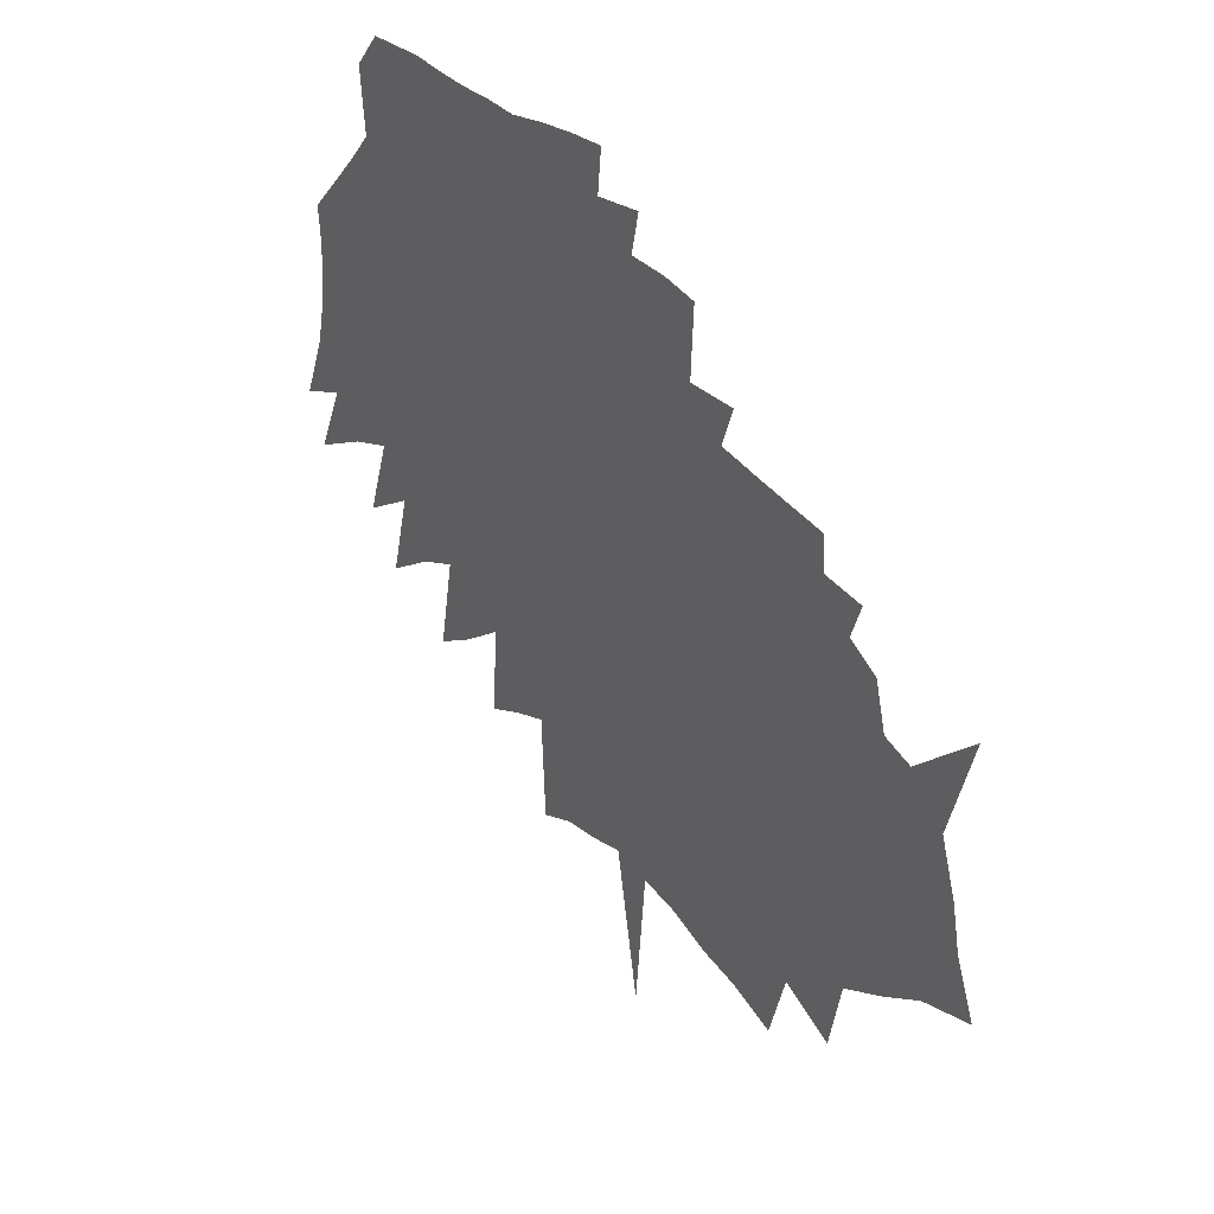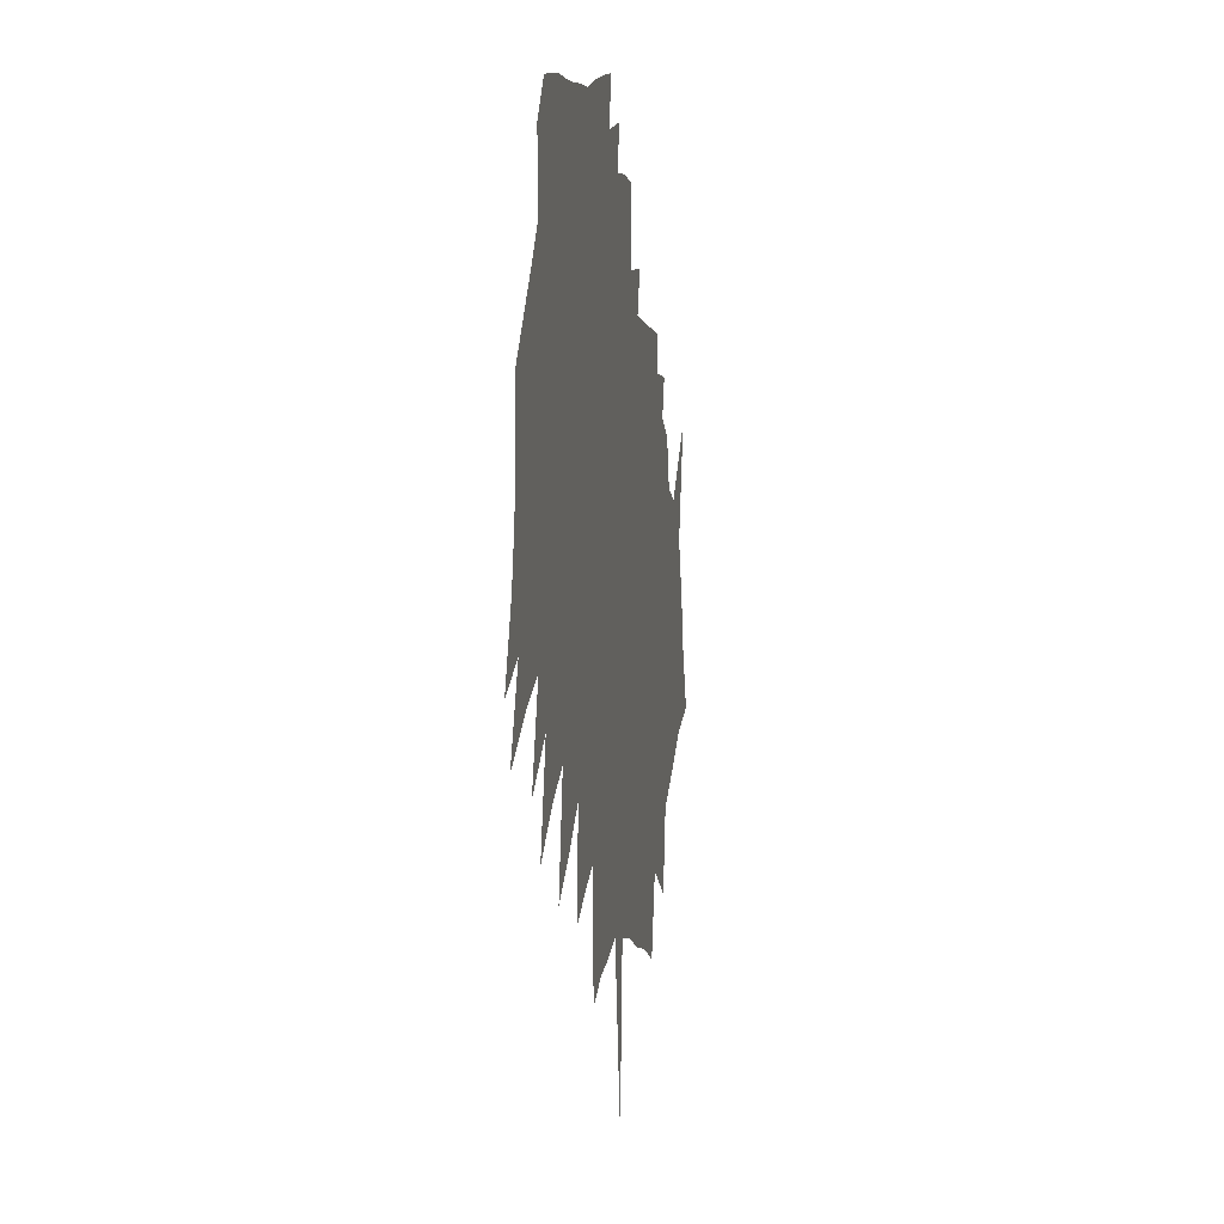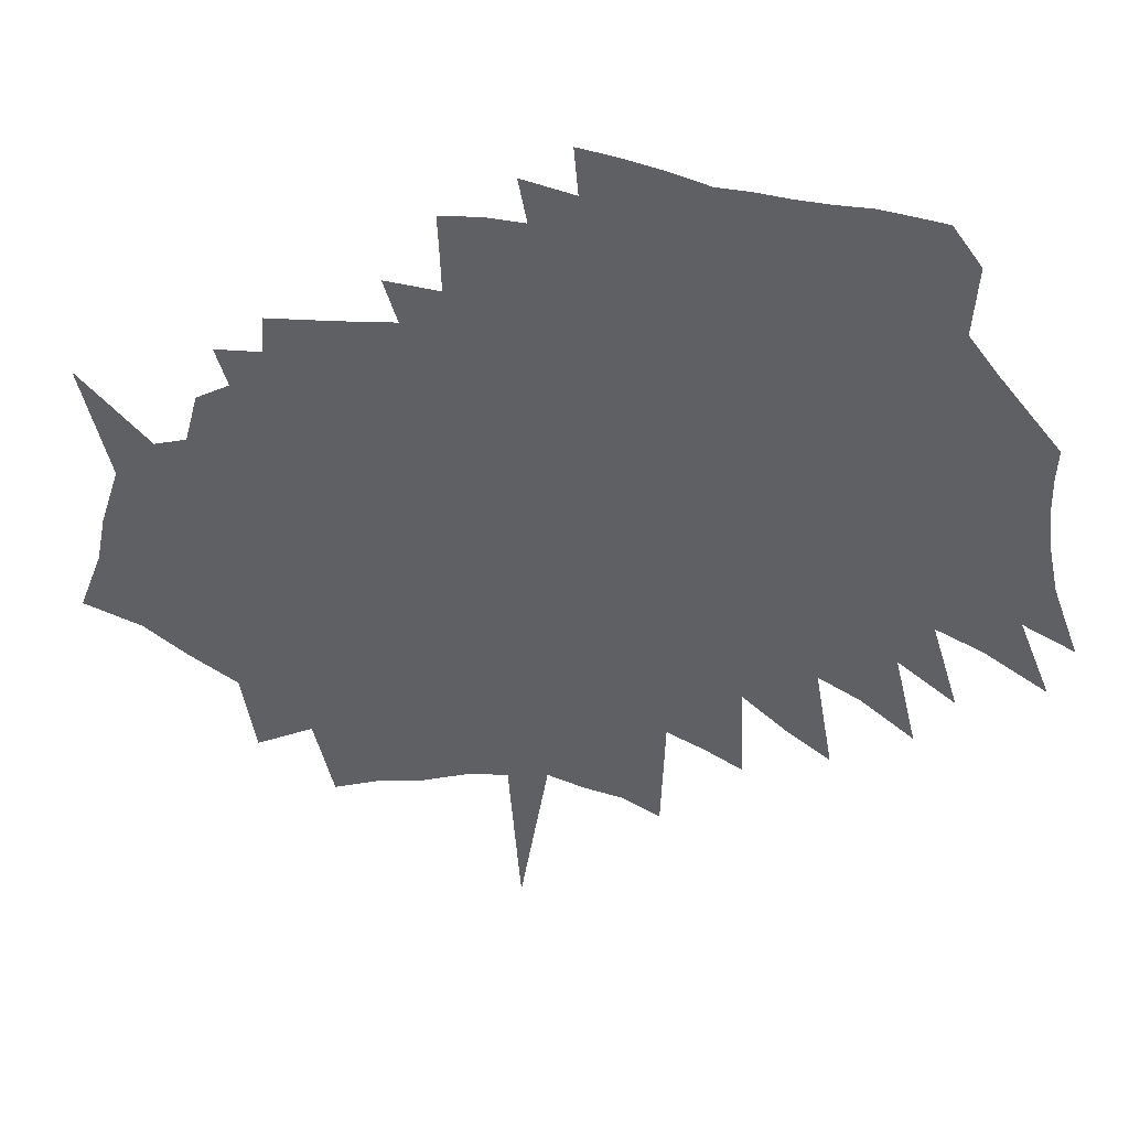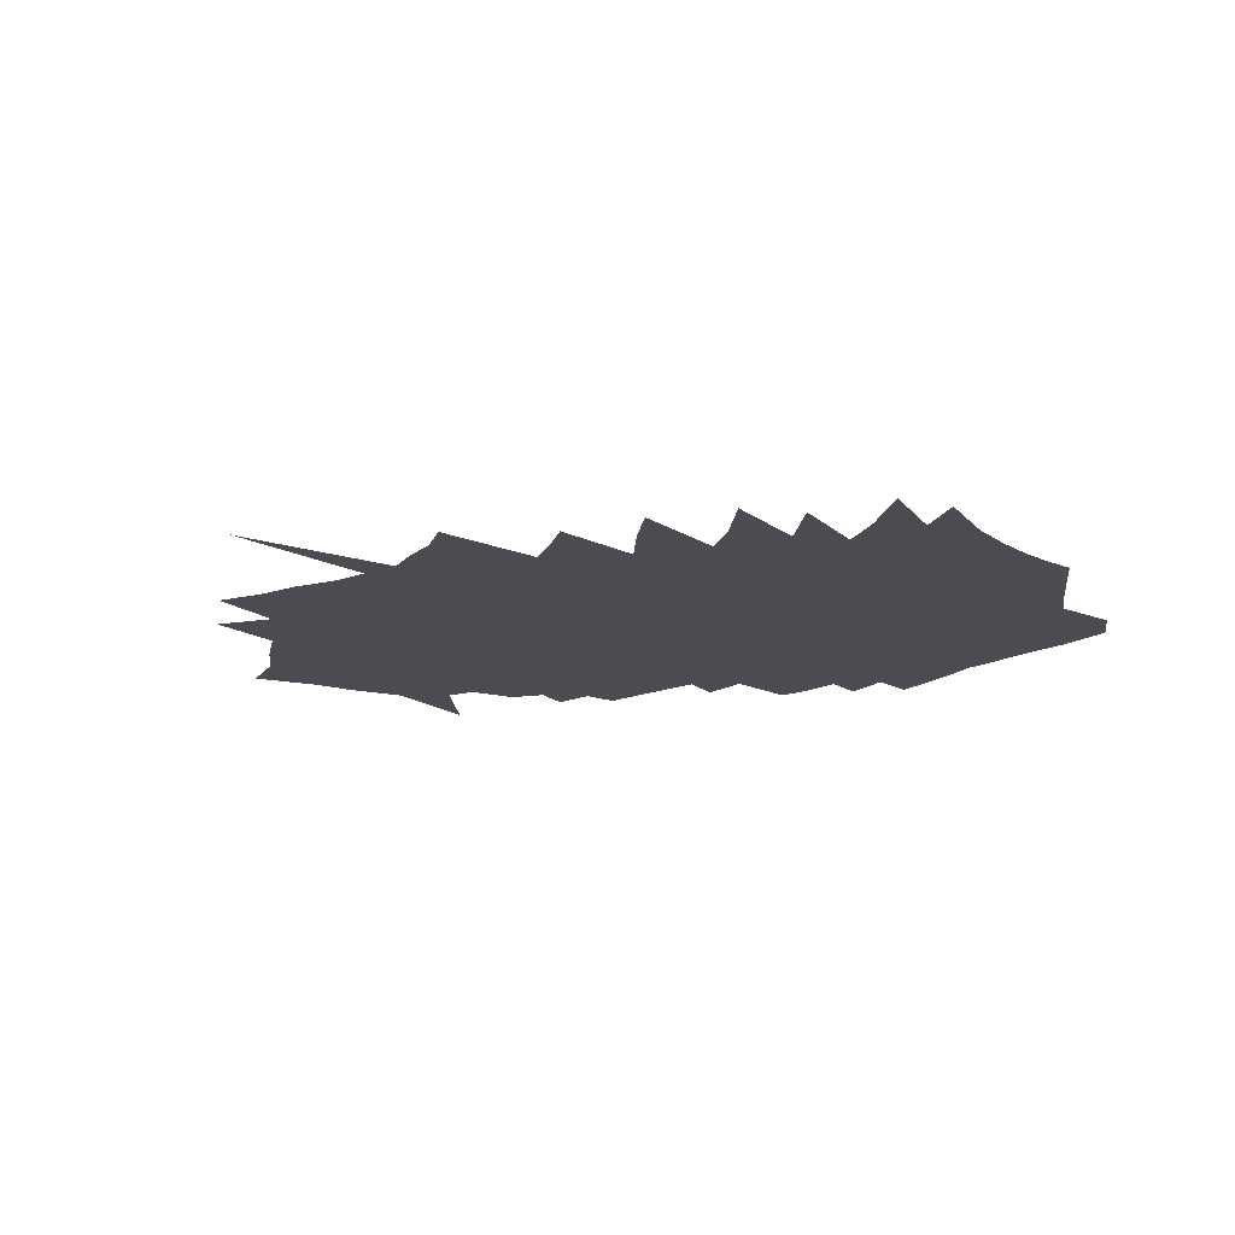
<metadata>
{"format":"obj","ext":"obj","renderer":"f3d","projection":"perspective","resolution":1024,"background":"white","views":[{"elev":40.3,"azim":-127.4,"up":"+Y"},{"elev":2.0,"azim":99.1,"up":"+Y"},{"elev":41.6,"azim":8.6,"up":"+Y"},{"elev":-15.5,"azim":45.7,"up":"+Z"}]}
</metadata>
<code>
v 810.6 427.3 0
v 813.9 436 0
v 815.3 442.8 0
v 818 451.3 0
v 814.1 467.6 0
v 818.7 424.1 0
v 820.9 432 0
v 820.6 437.7 0
v 823.5 446.5 0
v 822.5 451.3 0
v 823.7 457 0
v 825 419.4 0
v 827.7 428.1 0
v 829.7 435.9 0
v 829.7 441.9 0
v 830.3 448 0
v 830 453.5 0
v 828.2 458.2 0
v 830 465.3 0
v 831.5 415 0
v 835 425.1 0
v 837.3 433.3 0
v 838.5 439.8 0
v 839.1 445.6 0
v 839.1 450.9 0
v 837.4 455.8 0
v 836.5 461.5 0
v 834.6 467.8 0
v 833 473.4 0
v 833.6 403.5 0
v 838.8 417.6 0
v 842.4 428.4 0
v 844.1 435.7 0
v 844.7 441.5 0
v 845 447 0
v 844.6 452 0
v 843.3 457 0
v 842.6 462.4 0
v 841.7 467.8 0
v 839.3 473.7 0
v 839.7 479 0
v 841.5 407.5 0
v 845.7 420.3 0
v 848.1 429.5 0
v 849.4 436.5 0
v 850 442.3 0
v 850.4 447.9 0
v 850.4 453 0
v 849.9 458 0
v 849.7 462.9 0
v 848.8 467.9 0
v 847.3 473.4 0
v 845.5 479.3 0
v 844.3 396.1 0
v 849.1 411.8 0
v 852.3 423.1 0
v 854.3 431.8 0
v 855.1 437.9 0
v 855.3 443.2 0
v 855.7 448.7 0
v 855.6 453.6 0
v 855.4 458.6 0
v 854.8 463.5 0
v 854 468.6 0
v 852.8 474 0
v 851.3 479.7 0
v 851.2 398.5 0
v 855.2 413.4 0
v 857.8 424.3 0
v 859.3 432.2 0
v 860.3 438.8 0
v 860.4 444 0
v 860.7 449.2 0
v 860.7 454.1 0
v 860.7 459.1 0
v 860.4 463.9 0
v 859.8 468.9 0
v 859 474 0
v 857 480.2 0
v 855.1 486.3 0
v 857.4 399.6 0
v 861.2 415.6 0
v 862.9 424.6 0
v 864.5 433.4 0
v 865.6 440.2 0
v 865.7 445 0
v 865.8 449.8 0
v 865.5 454.4 0
v 865.5 459.4 0
v 865.2 464.3 0
v 864.8 469.2 0
v 864.6 474.3 0
v 863.6 479.8 0
v 862.6 485.5 0
v 862.4 490.9 0
v 862.2 496.3 0
v 863.7 401.8 0
v 866.5 415.9 0
v 868.2 426 0
v 869.5 434.4 0
v 870.1 440.4 0
v 870.3 445.3 0
v 870.3 450 0
v 870.3 454.7 0
v 870.3 459.6 0
v 870.2 464.5 0
v 870 469.4 0
v 869.9 474.5 0
v 869.8 479.6 0
v 869.5 484.7 0
v 868.4 490.6 0
v 867.5 496.9 0
v 869.5 402.5 0
v 872 417.9 0
v 873.3 427.5 0
v 874.2 434.9 0
v 874.6 440.4 0
v 874.8 445.3 0
v 874.9 450 0
v 874.9 454.7 0
v 875.1 459.7 0
v 875 464.6 0
v 874.9 469.5 0
v 875 474.6 0
v 874.7 479.7 0
v 874.4 485 0
v 874.1 490.3 0
v 873.1 496.5 0
v 872 502.7 0
v 871.2 378.8 0
v 875.1 403.4 0
v 877 417.9 0
v 878.1 428.6 0
v 878.6 435.1 0
v 879.1 440.8 0
v 879.3 445.3 0
v 879.5 450.1 0
v 879.7 454.9 0
v 880.1 459.9 0
v 879.9 464.7 0
v 880.2 469.7 0
v 880 474.6 0
v 880 479.6 0
v 880.1 484.6 0
v 879.6 490 0
v 879.3 495.6 0
v 879.2 501 0
v 878.6 507.7 0
v 880.5 401.6 0
v 881.8 416.3 0
v 882.6 428.3 0
v 883.1 434.6 0
v 883.5 440.4 0
v 883.8 445.2 0
v 884.1 450.1 0
v 884.5 455.3 0
v 884.7 460 0
v 884.7 464.8 0
v 884.9 469.6 0
v 885.1 474.5 0
v 885 479.4 0
v 885.2 484.2 0
v 884.9 489.5 0
v 884.7 495 0
v 884.3 500.8 0
v 884 506.7 0
v 885.8 400.4 0
v 886.8 416.5 0
v 887.2 427.1 0
v 887.7 433.5 0
v 888 439.9 0
v 888.4 444.9 0
v 888.7 449.9 0
v 889 455.1 0
v 889.2 459.9 0
v 889.5 464.8 0
v 889.8 469.6 0
v 889.8 474.3 0
v 889.8 479.1 0
v 890 483.9 0
v 889.9 489.1 0
v 890.1 494 0
v 889.7 499.7 0
v 889.4 505.4 0
v 891.1 397.5 0
v 891.7 414.4 0
v 891.9 425.8 0
v 892.3 432.8 0
v 892.5 439.4 0
v 892.9 445 0
v 893.1 449.8 0
v 893.4 454.9 0
v 893.7 459.8 0
v 893.9 464.7 0
v 894.2 469.5 0
v 894.3 474.2 0
v 894.5 478.9 0
v 894.6 483.7 0
v 894.6 488.6 0
v 895.2 493.2 0
v 894.8 498.5 0
v 895 503.8 0
v 897 411.8 0
v 896.7 424.5 0
v 896.8 433.1 0
v 897 439.6 0
v 897.3 445.1 0
v 897.6 450 0
v 897.9 455.1 0
v 898.2 460 0
v 898.4 464.7 0
v 898.6 469.4 0
v 898.8 473.9 0
v 899 478.7 0
v 899.1 483.4 0
v 899.3 488.1 0
v 899.6 492.6 0
v 899.8 497 0
v 899.6 503.5 0
v 902.4 408.6 0
v 901.7 422.7 0
v 901.3 432.5 0
v 901.4 439 0
v 901.7 444.5 0
v 902 449.7 0
v 902.2 455.1 0
v 902.4 459.9 0
v 902.7 464.5 0
v 903 469.1 0
v 903.2 473.7 0
v 903.4 478.4 0
v 903.6 483.1 0
v 903.7 487.8 0
v 903.6 492.3 0
v 904 497.1 0
v 904.2 503 0
v 908 417 0
v 906.2 430.9 0
v 906 437.9 0
v 906.3 443.6 0
v 906.4 449.2 0
v 906.7 454.3 0
v 906.8 459.4 0
v 907 464.2 0
v 907.2 468.9 0
v 907.6 473.5 0
v 907.9 478.1 0
v 908.1 482.8 0
v 908.2 487.6 0
v 908.5 492.4 0
v 908.7 497.3 0
v 908.9 502.7 0
v 914.2 412.4 0
v 911.6 427.6 0
v 911.3 435.5 0
v 911.4 441.7 0
v 911.3 447.9 0
v 911.2 453.5 0
v 911 459.2 0
v 911.2 464 0
v 911.4 468.6 0
v 911.8 473.1 0
v 912.1 477.8 0
v 912.4 482.5 0
v 912.7 487.2 0
v 912.9 492 0
v 913.5 497.5 0
v 913.7 502.7 0
v 917.6 424.3 0
v 916.9 432.8 0
v 916.2 440.7 0
v 915.6 447.8 0
v 915.5 453.3 0
v 915.3 458.7 0
v 915.4 463.5 0
v 915.6 468.2 0
v 916 472.8 0
v 916.3 477.4 0
v 916.6 482 0
v 916.9 486.7 0
v 917.5 491.9 0
v 917.9 496.9 0
v 918.2 502 0
v 925.1 418.1 0
v 921.9 431.9 0
v 920.8 440.3 0
v 920.2 446.9 0
v 919.8 452.9 0
v 919.8 458 0
v 919.7 463 0
v 920.1 467.6 0
v 920.4 472.3 0
v 920.7 476.9 0
v 921.1 481.6 0
v 921.4 486.4 0
v 921.9 491.4 0
v 922.3 496.2 0
v 922.6 501.3 0
v 930.1 425.5 0
v 926.2 438.4 0
v 925.5 445.1 0
v 924.7 451.7 0
v 924.3 457.2 0
v 924.2 462.3 0
v 924.6 467 0
v 925 471.6 0
v 925 476.5 0
v 925.3 481.1 0
v 926 486 0
v 926.3 490.9 0
v 926.6 495.7 0
v 932.9 435.2 0
v 930.6 443.9 0
v 929.6 450.5 0
v 928.9 456.4 0
v 928.8 461.5 0
v 928.9 466.4 0
v 929.7 470.9 0
v 929.7 475.8 0
v 930 480.6 0
v 941.7 429.3 0
v 937.2 440.7 0
v 935.9 447.9 0
v 935.1 454.2 0
v 934.6 459.9 0
v 934.3 465.2 0
v 934.7 470 0
v 934.4 475.1 0
v 944.5 436.9 0
v 940.7 447.3 0
v 939.3 454.2 0
v 938.6 460.1 0
v 938.5 465 0
v 938.7 469.7 0
f 6 7 1
f 1 7 2
f 7 8 2
f 2 8 3
f 8 9 3
f 3 9 4
f 9 10 4
f 4 10 5
f 10 11 5
f 12 13 6
f 6 13 7
f 13 14 7
f 7 14 8
f 14 15 8
f 8 15 9
f 15 16 9
f 9 16 10
f 16 17 10
f 10 17 11
f 17 18 11
f 20 21 12
f 12 21 13
f 21 22 13
f 13 22 14
f 22 23 14
f 14 23 15
f 23 24 15
f 15 24 16
f 24 25 16
f 16 25 17
f 25 26 17
f 17 26 18
f 26 27 18
f 18 27 19
f 27 28 19
f 30 31 20
f 20 31 21
f 31 32 21
f 21 32 22
f 32 33 22
f 22 33 23
f 33 34 23
f 23 34 24
f 34 35 24
f 24 35 25
f 35 36 25
f 25 36 26
f 36 37 26
f 26 37 27
f 37 38 27
f 27 38 28
f 38 39 28
f 28 39 29
f 39 40 29
f 30 42 31
f 42 43 31
f 31 43 32
f 43 44 32
f 32 44 33
f 44 45 33
f 33 45 34
f 45 46 34
f 34 46 35
f 46 47 35
f 35 47 36
f 47 48 36
f 36 48 37
f 48 49 37
f 37 49 38
f 49 50 38
f 38 50 39
f 50 51 39
f 39 51 40
f 51 52 40
f 40 52 41
f 52 53 41
f 54 55 42
f 42 55 43
f 55 56 43
f 43 56 44
f 56 57 44
f 44 57 45
f 57 58 45
f 45 58 46
f 58 59 46
f 46 59 47
f 59 60 47
f 47 60 48
f 60 61 48
f 48 61 49
f 61 62 49
f 49 62 50
f 62 63 50
f 50 63 51
f 63 64 51
f 51 64 52
f 64 65 52
f 52 65 53
f 65 66 53
f 54 67 55
f 67 68 55
f 55 68 56
f 68 69 56
f 56 69 57
f 69 70 57
f 57 70 58
f 70 71 58
f 58 71 59
f 71 72 59
f 59 72 60
f 72 73 60
f 60 73 61
f 73 74 61
f 61 74 62
f 74 75 62
f 62 75 63
f 75 76 63
f 63 76 64
f 76 77 64
f 64 77 65
f 77 78 65
f 65 78 66
f 78 79 66
f 67 81 68
f 81 82 68
f 68 82 69
f 82 83 69
f 69 83 70
f 83 84 70
f 70 84 71
f 84 85 71
f 71 85 72
f 85 86 72
f 72 86 73
f 86 87 73
f 73 87 74
f 87 88 74
f 74 88 75
f 88 89 75
f 75 89 76
f 89 90 76
f 76 90 77
f 90 91 77
f 77 91 78
f 91 92 78
f 78 92 79
f 92 93 79
f 79 93 80
f 93 94 80
f 81 97 82
f 97 98 82
f 82 98 83
f 98 99 83
f 83 99 84
f 99 100 84
f 84 100 85
f 100 101 85
f 85 101 86
f 101 102 86
f 86 102 87
f 102 103 87
f 87 103 88
f 103 104 88
f 88 104 89
f 104 105 89
f 89 105 90
f 105 106 90
f 90 106 91
f 106 107 91
f 91 107 92
f 107 108 92
f 92 108 93
f 108 109 93
f 93 109 94
f 109 110 94
f 94 110 95
f 110 111 95
f 95 111 96
f 111 112 96
f 97 113 98
f 113 114 98
f 98 114 99
f 114 115 99
f 99 115 100
f 115 116 100
f 100 116 101
f 116 117 101
f 101 117 102
f 117 118 102
f 102 118 103
f 118 119 103
f 103 119 104
f 119 120 104
f 104 120 105
f 120 121 105
f 105 121 106
f 121 122 106
f 106 122 107
f 122 123 107
f 107 123 108
f 123 124 108
f 108 124 109
f 124 125 109
f 109 125 110
f 125 126 110
f 110 126 111
f 126 127 111
f 111 127 112
f 127 128 112
f 130 131 113
f 113 131 114
f 131 132 114
f 114 132 115
f 132 133 115
f 115 133 116
f 133 134 116
f 116 134 117
f 134 135 117
f 117 135 118
f 135 136 118
f 118 136 119
f 136 137 119
f 119 137 120
f 137 138 120
f 120 138 121
f 138 139 121
f 121 139 122
f 139 140 122
f 122 140 123
f 140 141 123
f 123 141 124
f 141 142 124
f 124 142 125
f 142 143 125
f 125 143 126
f 143 144 126
f 126 144 127
f 144 145 127
f 127 145 128
f 145 146 128
f 128 146 129
f 146 147 129
f 131 149 132
f 149 150 132
f 132 150 133
f 150 151 133
f 133 151 134
f 151 152 134
f 134 152 135
f 152 153 135
f 135 153 136
f 153 154 136
f 136 154 137
f 154 155 137
f 137 155 138
f 155 156 138
f 138 156 139
f 156 157 139
f 139 157 140
f 157 158 140
f 140 158 141
f 158 159 141
f 141 159 142
f 159 160 142
f 142 160 143
f 160 161 143
f 143 161 144
f 161 162 144
f 144 162 145
f 162 163 145
f 145 163 146
f 163 164 146
f 146 164 147
f 164 165 147
f 147 165 148
f 165 166 148
f 149 167 150
f 167 168 150
f 150 168 151
f 168 169 151
f 151 169 152
f 169 170 152
f 152 170 153
f 170 171 153
f 153 171 154
f 171 172 154
f 154 172 155
f 172 173 155
f 155 173 156
f 173 174 156
f 156 174 157
f 174 175 157
f 157 175 158
f 175 176 158
f 158 176 159
f 176 177 159
f 159 177 160
f 177 178 160
f 160 178 161
f 178 179 161
f 161 179 162
f 179 180 162
f 162 180 163
f 180 181 163
f 163 181 164
f 181 182 164
f 164 182 165
f 182 183 165
f 165 183 166
f 183 184 166
f 167 185 168
f 185 186 168
f 168 186 169
f 186 187 169
f 169 187 170
f 187 188 170
f 170 188 171
f 188 189 171
f 171 189 172
f 189 190 172
f 172 190 173
f 190 191 173
f 173 191 174
f 191 192 174
f 174 192 175
f 192 193 175
f 175 193 176
f 193 194 176
f 176 194 177
f 194 195 177
f 177 195 178
f 195 196 178
f 178 196 179
f 196 197 179
f 179 197 180
f 197 198 180
f 180 198 181
f 198 199 181
f 181 199 182
f 199 200 182
f 182 200 183
f 200 201 183
f 183 201 184
f 201 202 184
f 186 203 187
f 203 204 187
f 187 204 188
f 204 205 188
f 188 205 189
f 205 206 189
f 189 206 190
f 206 207 190
f 190 207 191
f 207 208 191
f 191 208 192
f 208 209 192
f 192 209 193
f 209 210 193
f 193 210 194
f 210 211 194
f 194 211 195
f 211 212 195
f 195 212 196
f 212 213 196
f 196 213 197
f 213 214 197
f 197 214 198
f 214 215 198
f 198 215 199
f 215 216 199
f 199 216 200
f 216 217 200
f 200 217 201
f 217 218 201
f 201 218 202
f 218 219 202
f 203 220 204
f 220 221 204
f 204 221 205
f 221 222 205
f 205 222 206
f 222 223 206
f 206 223 207
f 223 224 207
f 207 224 208
f 224 225 208
f 208 225 209
f 225 226 209
f 209 226 210
f 226 227 210
f 210 227 211
f 227 228 211
f 211 228 212
f 228 229 212
f 212 229 213
f 229 230 213
f 213 230 214
f 230 231 214
f 214 231 215
f 231 232 215
f 215 232 216
f 232 233 216
f 216 233 217
f 233 234 217
f 217 234 218
f 234 235 218
f 218 235 219
f 235 236 219
f 221 237 222
f 237 238 222
f 222 238 223
f 238 239 223
f 223 239 224
f 239 240 224
f 224 240 225
f 240 241 225
f 225 241 226
f 241 242 226
f 226 242 227
f 242 243 227
f 227 243 228
f 243 244 228
f 228 244 229
f 244 245 229
f 229 245 230
f 245 246 230
f 230 246 231
f 246 247 231
f 231 247 232
f 247 248 232
f 232 248 233
f 248 249 233
f 233 249 234
f 249 250 234
f 234 250 235
f 250 251 235
f 235 251 236
f 251 252 236
f 237 253 238
f 253 254 238
f 238 254 239
f 254 255 239
f 239 255 240
f 255 256 240
f 240 256 241
f 256 257 241
f 241 257 242
f 257 258 242
f 242 258 243
f 258 259 243
f 243 259 244
f 259 260 244
f 244 260 245
f 260 261 245
f 245 261 246
f 261 262 246
f 246 262 247
f 262 263 247
f 247 263 248
f 263 264 248
f 248 264 249
f 264 265 249
f 249 265 250
f 265 266 250
f 250 266 251
f 266 267 251
f 251 267 252
f 267 268 252
f 254 269 255
f 269 270 255
f 255 270 256
f 270 271 256
f 256 271 257
f 271 272 257
f 257 272 258
f 272 273 258
f 258 273 259
f 273 274 259
f 259 274 260
f 274 275 260
f 260 275 261
f 275 276 261
f 261 276 262
f 276 277 262
f 262 277 263
f 277 278 263
f 263 278 264
f 278 279 264
f 264 279 265
f 279 280 265
f 265 280 266
f 280 281 266
f 266 281 267
f 281 282 267
f 267 282 268
f 282 283 268
f 269 284 270
f 284 285 270
f 270 285 271
f 285 286 271
f 271 286 272
f 286 287 272
f 272 287 273
f 287 288 273
f 273 288 274
f 288 289 274
f 274 289 275
f 289 290 275
f 275 290 276
f 290 291 276
f 276 291 277
f 291 292 277
f 277 292 278
f 292 293 278
f 278 293 279
f 293 294 279
f 279 294 280
f 294 295 280
f 280 295 281
f 295 296 281
f 281 296 282
f 296 297 282
f 282 297 283
f 297 298 283
f 285 299 286
f 299 300 286
f 286 300 287
f 300 301 287
f 287 301 288
f 301 302 288
f 288 302 289
f 302 303 289
f 289 303 290
f 303 304 290
f 290 304 291
f 304 305 291
f 291 305 292
f 305 306 292
f 292 306 293
f 306 307 293
f 293 307 294
f 307 308 294
f 294 308 295
f 308 309 295
f 295 309 296
f 309 310 296
f 296 310 297
f 310 311 297
f 297 311 298
f 300 312 301
f 312 313 301
f 301 313 302
f 313 314 302
f 302 314 303
f 314 315 303
f 303 315 304
f 315 316 304
f 304 316 305
f 316 317 305
f 305 317 306
f 317 318 306
f 306 318 307
f 318 319 307
f 307 319 308
f 319 320 308
f 308 320 309
f 312 321 313
f 321 322 313
f 313 322 314
f 322 323 314
f 314 323 315
f 323 324 315
f 315 324 316
f 324 325 316
f 316 325 317
f 325 326 317
f 317 326 318
f 326 327 318
f 318 327 319
f 327 328 319
f 319 328 320
f 322 329 323
f 329 330 323
f 323 330 324
f 330 331 324
f 324 331 325
f 331 332 325
f 325 332 326
f 332 333 326
f 326 333 327
f 333 334 327
f 327 334 328

</code>
